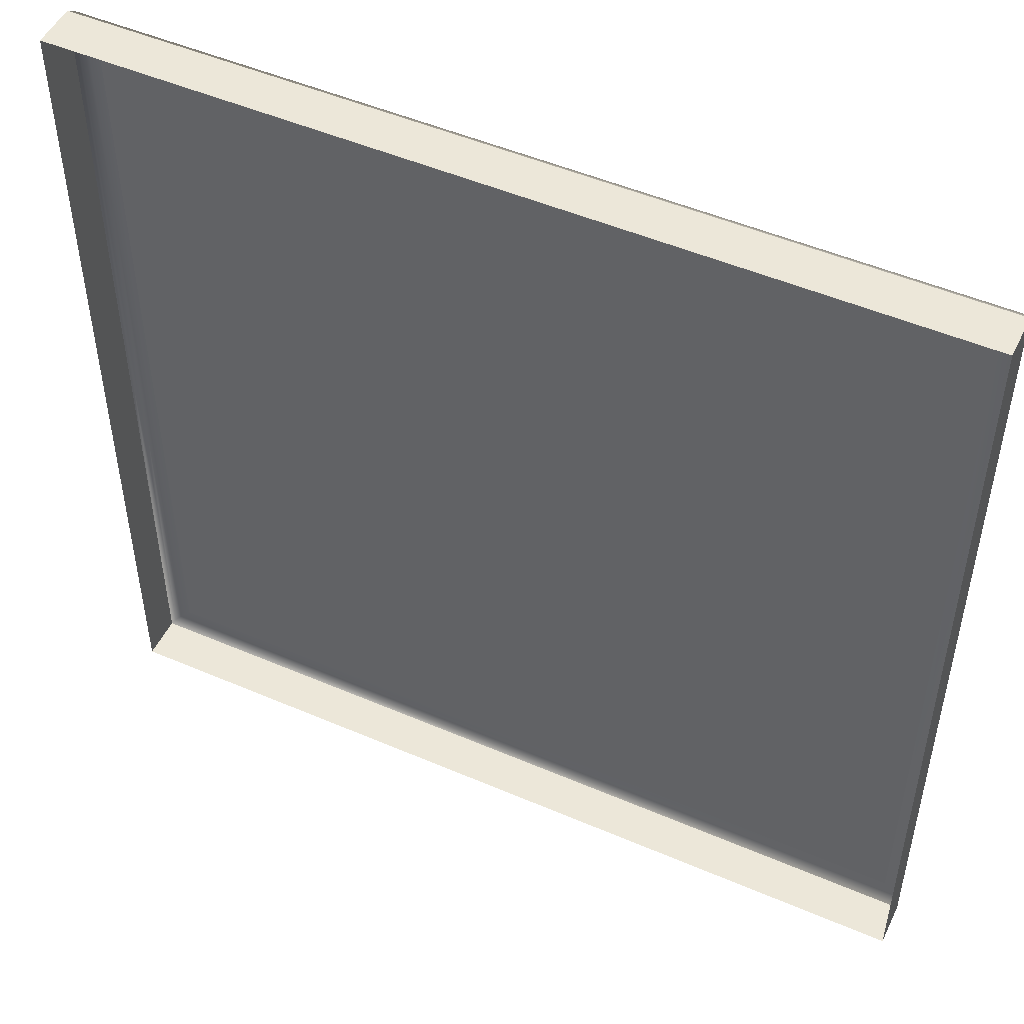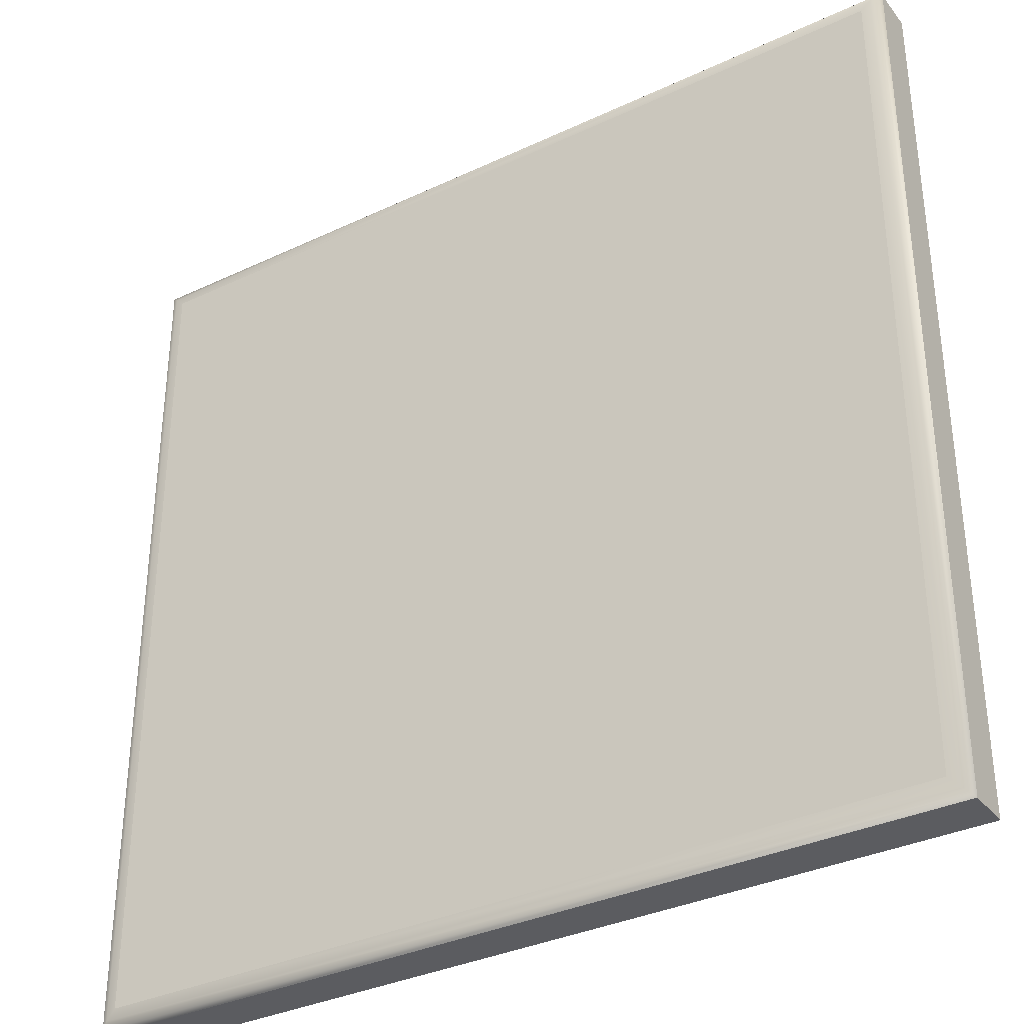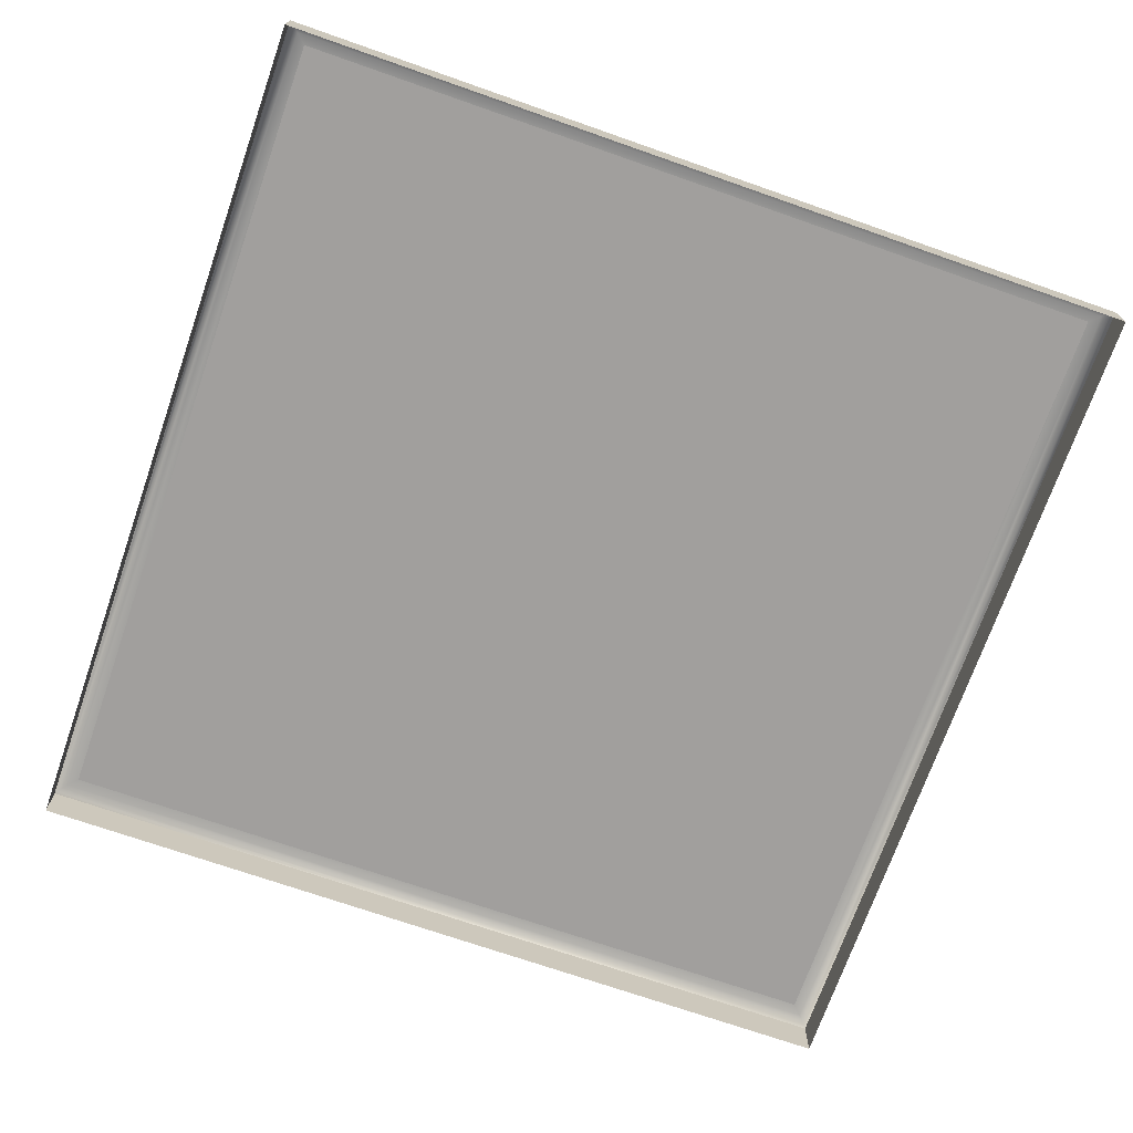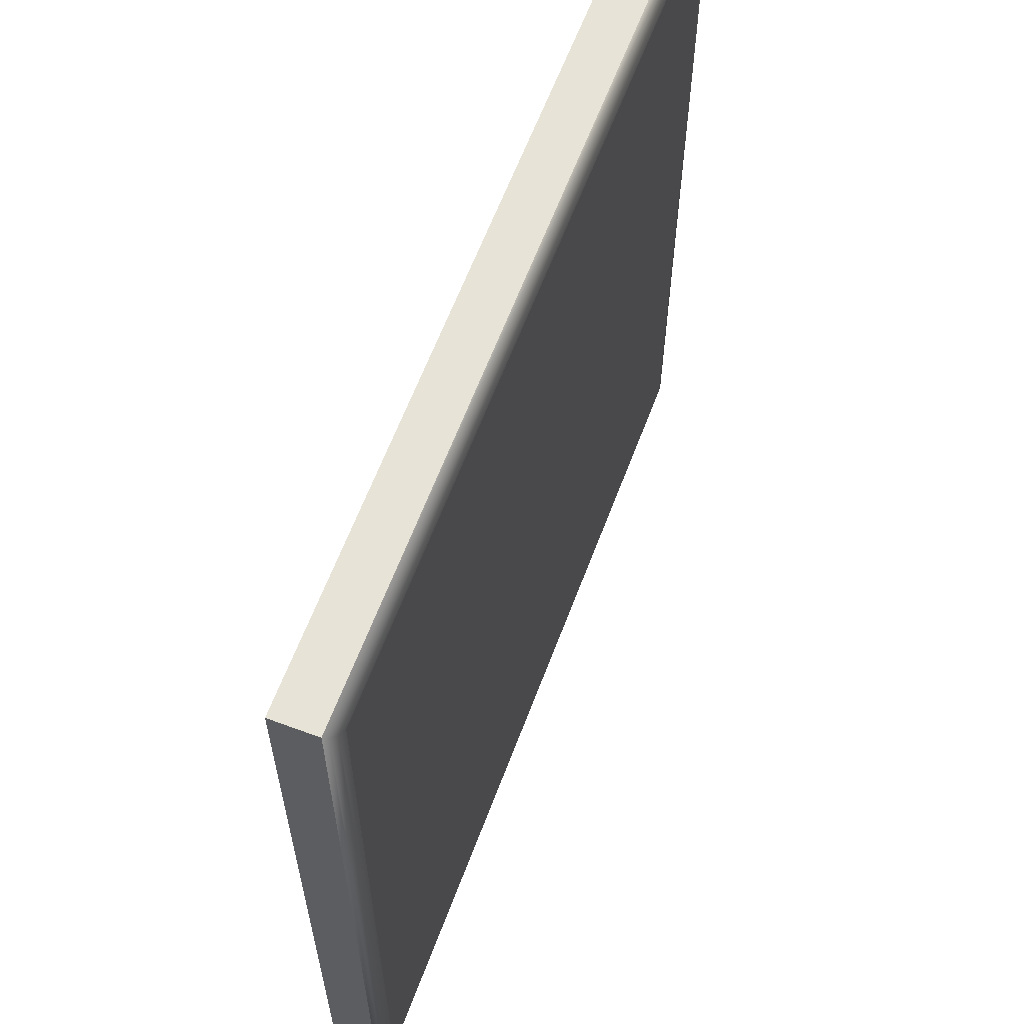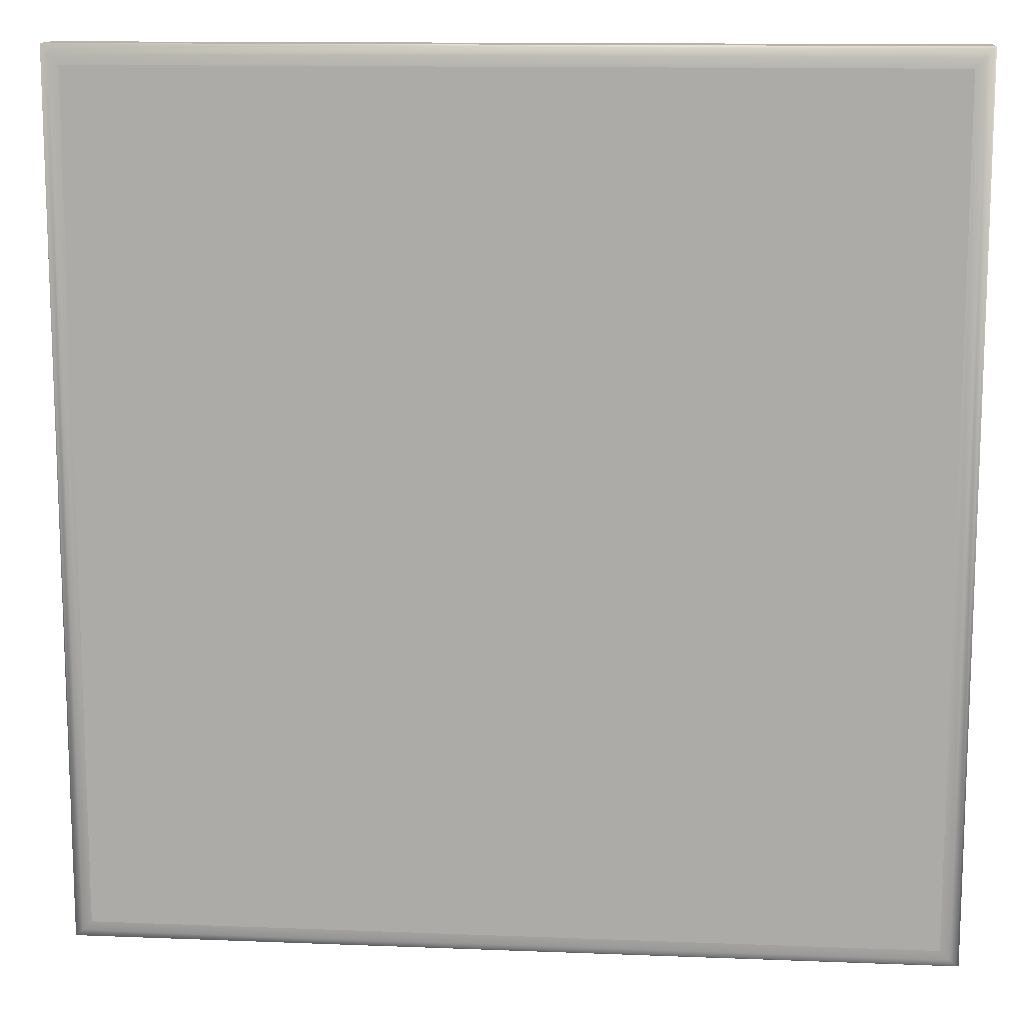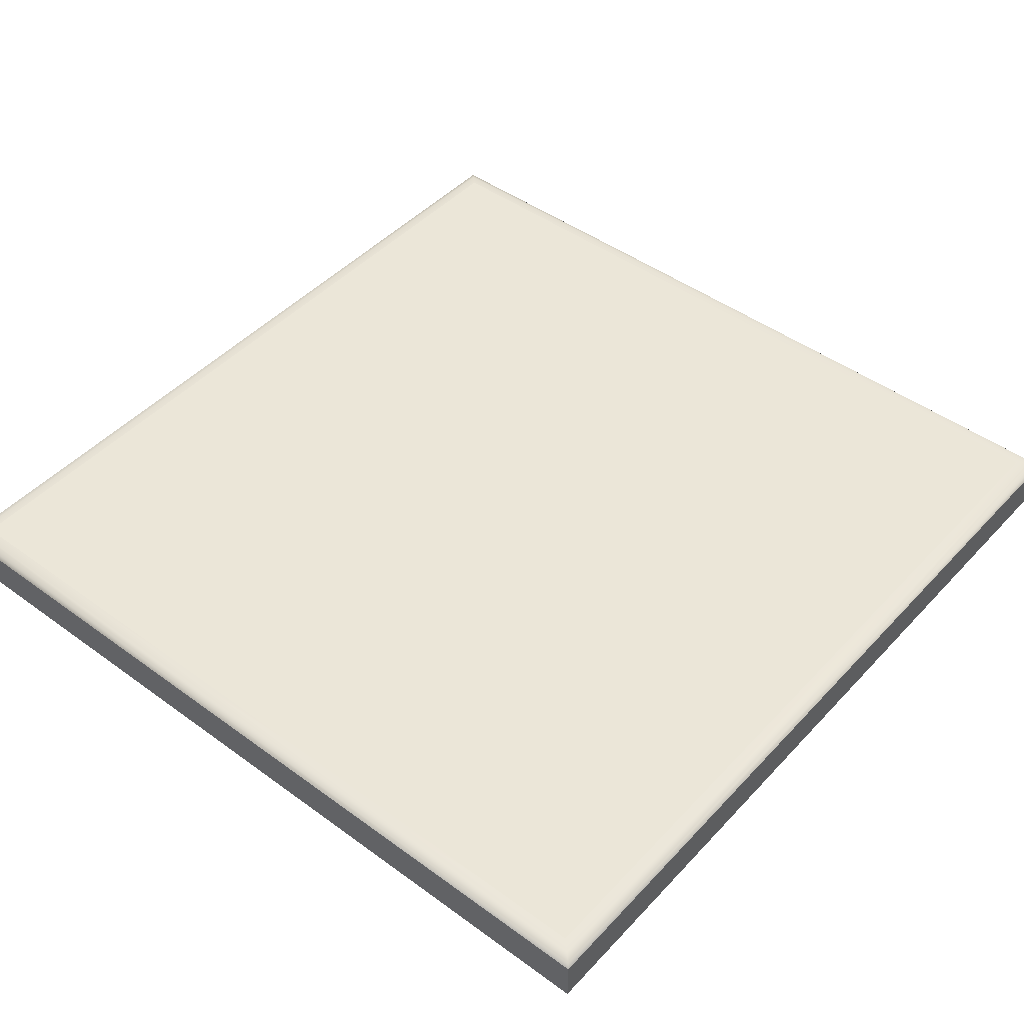
<metadata>
{"format":"obj","ext":"obj","renderer":"f3d","projection":"perspective","resolution":1024,"background":"white","views":[{"elev":50.1,"azim":25.3,"up":"+Z"},{"elev":-34.6,"azim":-147.7,"up":"+Z"},{"elev":-71.5,"azim":70.7,"up":"+Y"},{"elev":62.3,"azim":110.6,"up":"+Z"},{"elev":12.7,"azim":-174.8,"up":"+Z"},{"elev":46.1,"azim":-140.1,"up":"+Y"}]}
</metadata>
<code>
o mesh49/mesh49-geometry#mesh49-geometry
v 0.3243 -0.151 0.0525
v 0.4143 -0.1556 0.0525
v 0.4143 -0.151 0.0525
v 0.3243 -0.1556 0.0525
v 0.4143 -0.1556 -0.03797
v 0.3246 -0.1505 0.05223
v 0.3243 -0.151 -0.03797
v 0.4143 -0.151 -0.03797
v 0.414 -0.1505 0.05223
v 0.3243 -0.1556 -0.03797
v 0.4133 -0.1501 0.0515
v 0.3246 -0.1505 -0.0377
v 0.414 -0.1505 -0.0377
v 0.3253 -0.1501 0.0515
v 0.4123 -0.15 0.0505
v 0.4133 -0.1501 -0.03697
v 0.3253 -0.1501 -0.03697
v 0.3263 -0.15 0.0505
v 0.4123 -0.15 -0.03597
v 0.3437 -0.15 0.04435
v 0.3503 -0.15 -0.02833
v 0.3263 -0.15 -0.03597
v 0.3503 -0.15 -0.02655
v 0.334 -0.15 0.04435
v 0.3437 -0.15 0.04116
v 0.334 -0.15 0.04116
v 0.3341 -0.15 -0.02833
v 0.3341 -0.15 -0.02655
f 1 2 3
f 2 1 4
f 5 3 2
f 3 6 1
f 7 4 1
f 3 5 8
f 6 3 9
f 6 7 1
f 4 7 10
f 5 7 8
f 8 9 3
f 11 6 9
f 7 6 12
f 7 5 10
f 12 8 7
f 9 8 13
f 6 11 14
f 13 11 9
f 14 12 6
f 8 12 13
f 15 14 11
f 11 13 16
f 12 14 17
f 12 16 13
f 14 15 18
f 11 19 15
f 19 11 16
f 18 17 14
f 16 12 17
f 15 20 18
f 19 21 15
f 17 19 16
f 17 18 22
f 20 15 23
f 18 20 24
f 21 19 22
f 23 15 21
f 19 17 22
f 18 24 22
f 20 23 25
f 21 22 27
f 26 22 24
f 28 25 23
f 27 22 28
f 28 22 26
f 25 28 26
f 3 2 1
f 4 1 2
f 2 3 5
f 1 6 3
f 1 4 7
f 8 5 3
f 9 3 6
f 1 7 6
f 10 7 4
f 8 7 5
f 3 9 8
f 9 6 11
f 12 6 7
f 10 5 7
f 7 8 12
f 13 8 9
f 14 11 6
f 9 11 13
f 6 12 14
f 13 12 8
f 11 14 15
f 16 13 11
f 17 14 12
f 13 16 12
f 18 15 14
f 15 19 11
f 16 11 19
f 14 17 18
f 17 12 16
f 18 20 15
f 15 21 19
f 16 19 17
f 22 18 17
f 23 15 20
f 24 20 18
f 22 19 21
f 21 15 23
f 22 17 19
f 22 24 18
f 25 23 20
f 24 26 20
f 27 22 21
f 21 23 27
f 24 22 26
f 23 25 28
f 25 20 26
f 28 22 27
f 28 27 23
f 26 22 28
f 26 28 25
f 20 26 24
f 27 23 21
f 26 20 25
f 23 27 28

</code>
